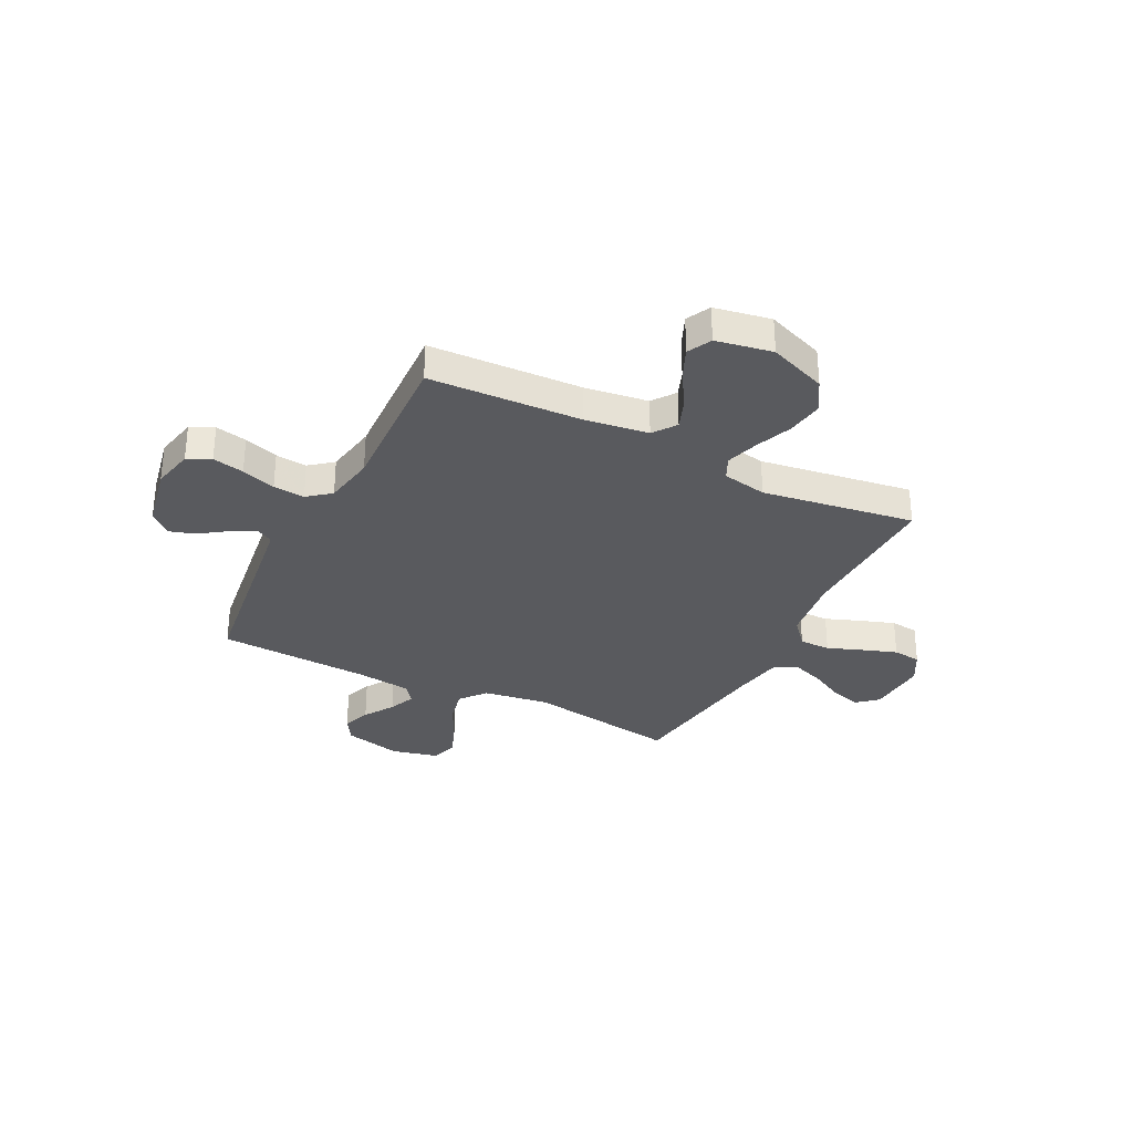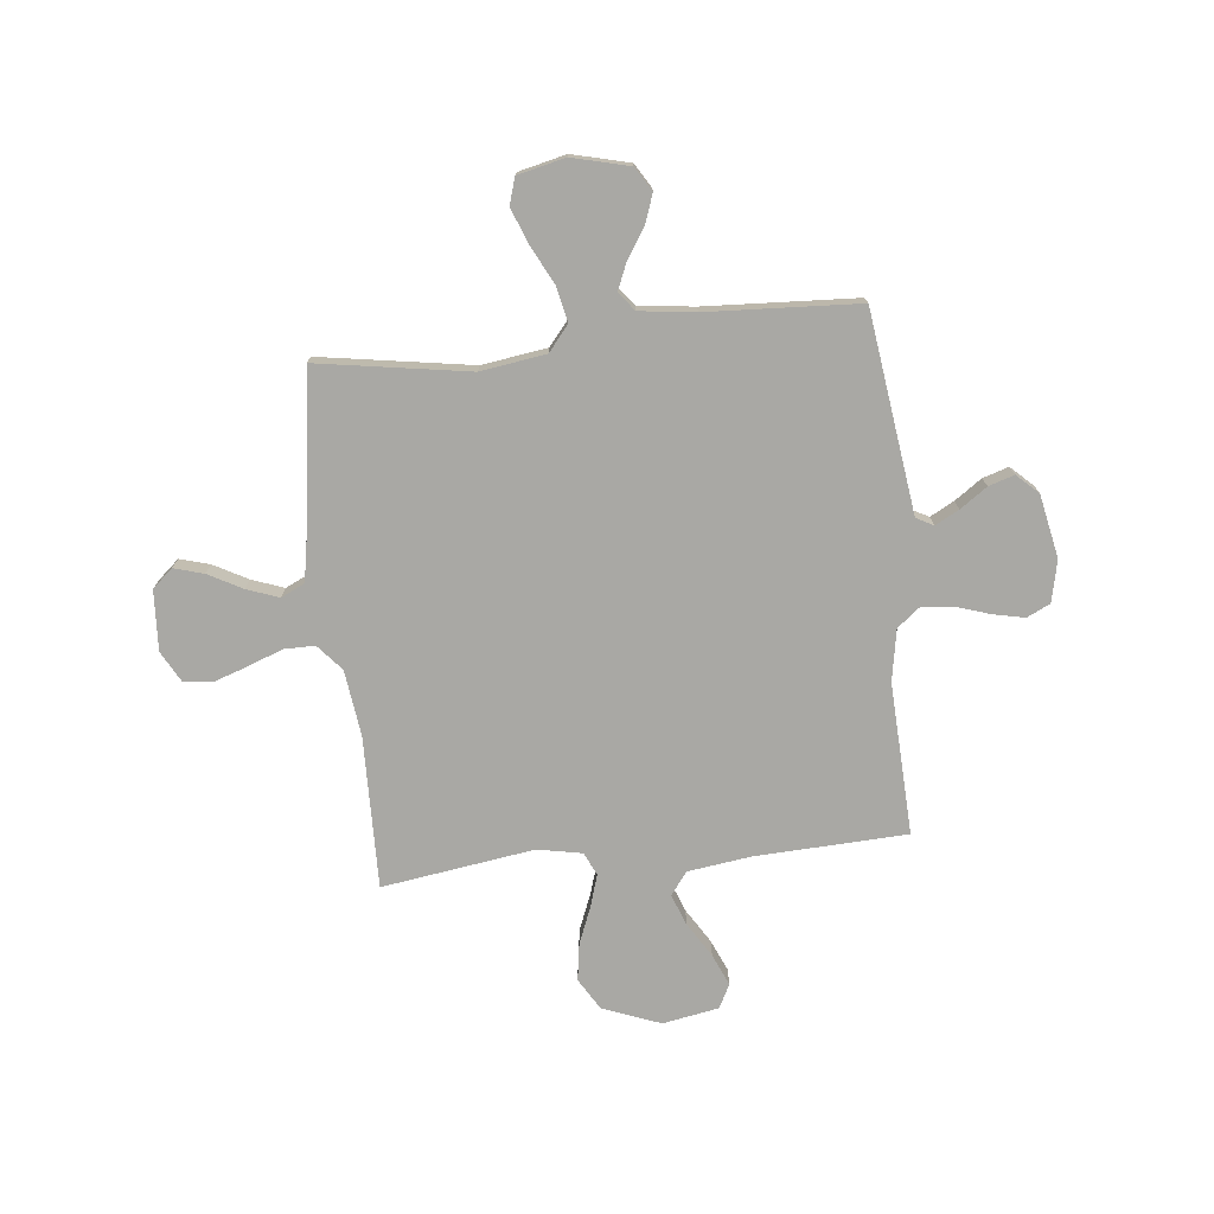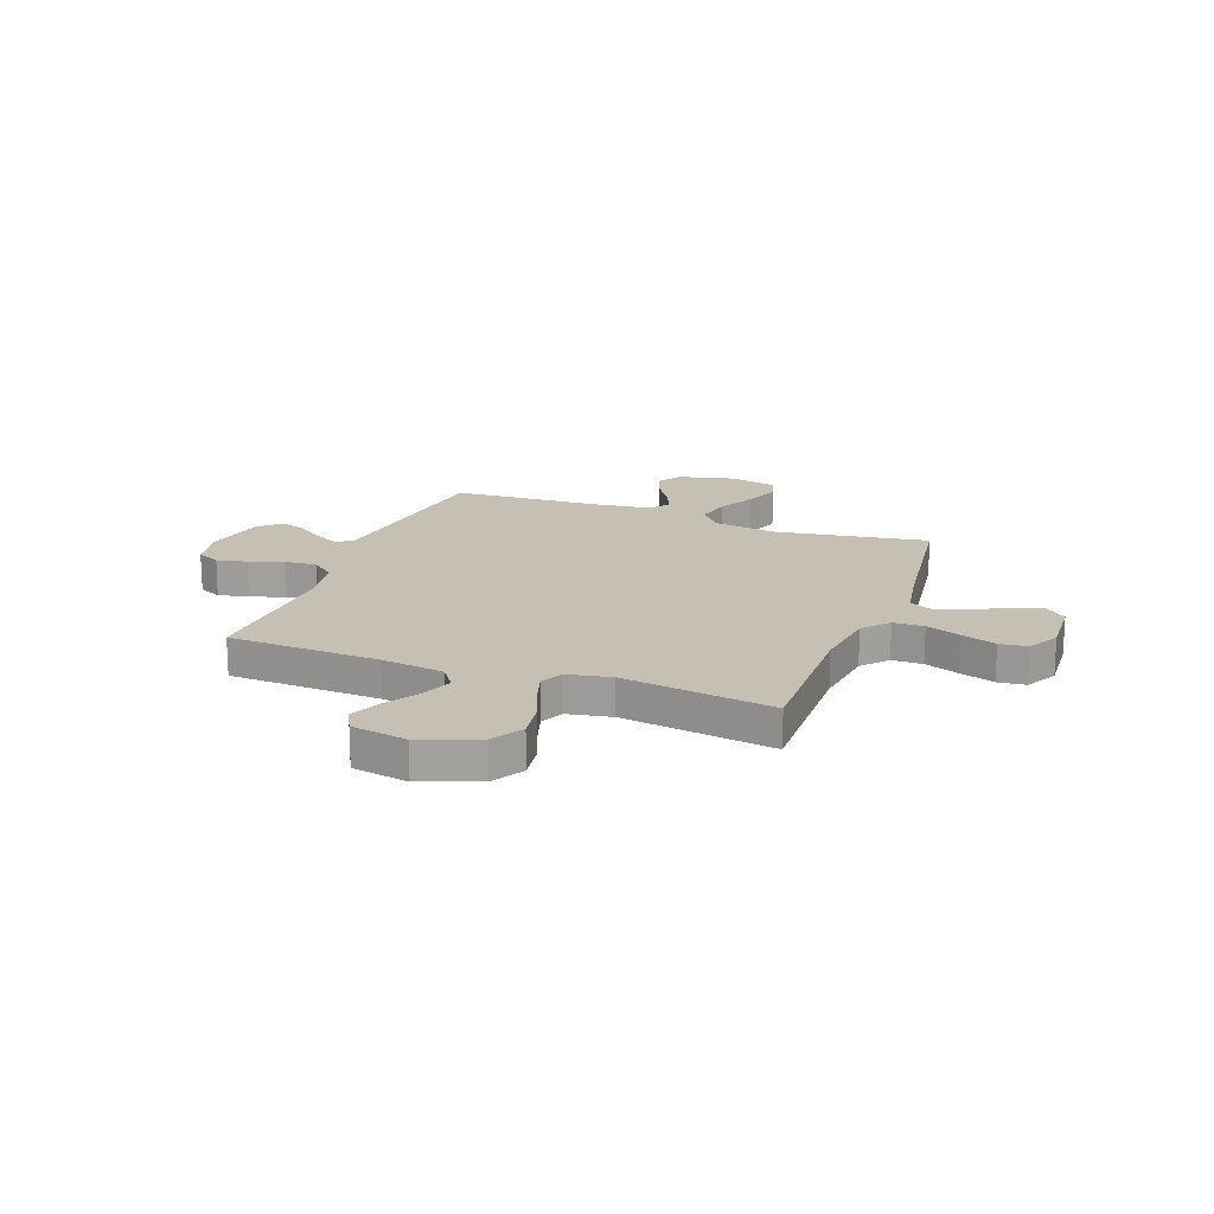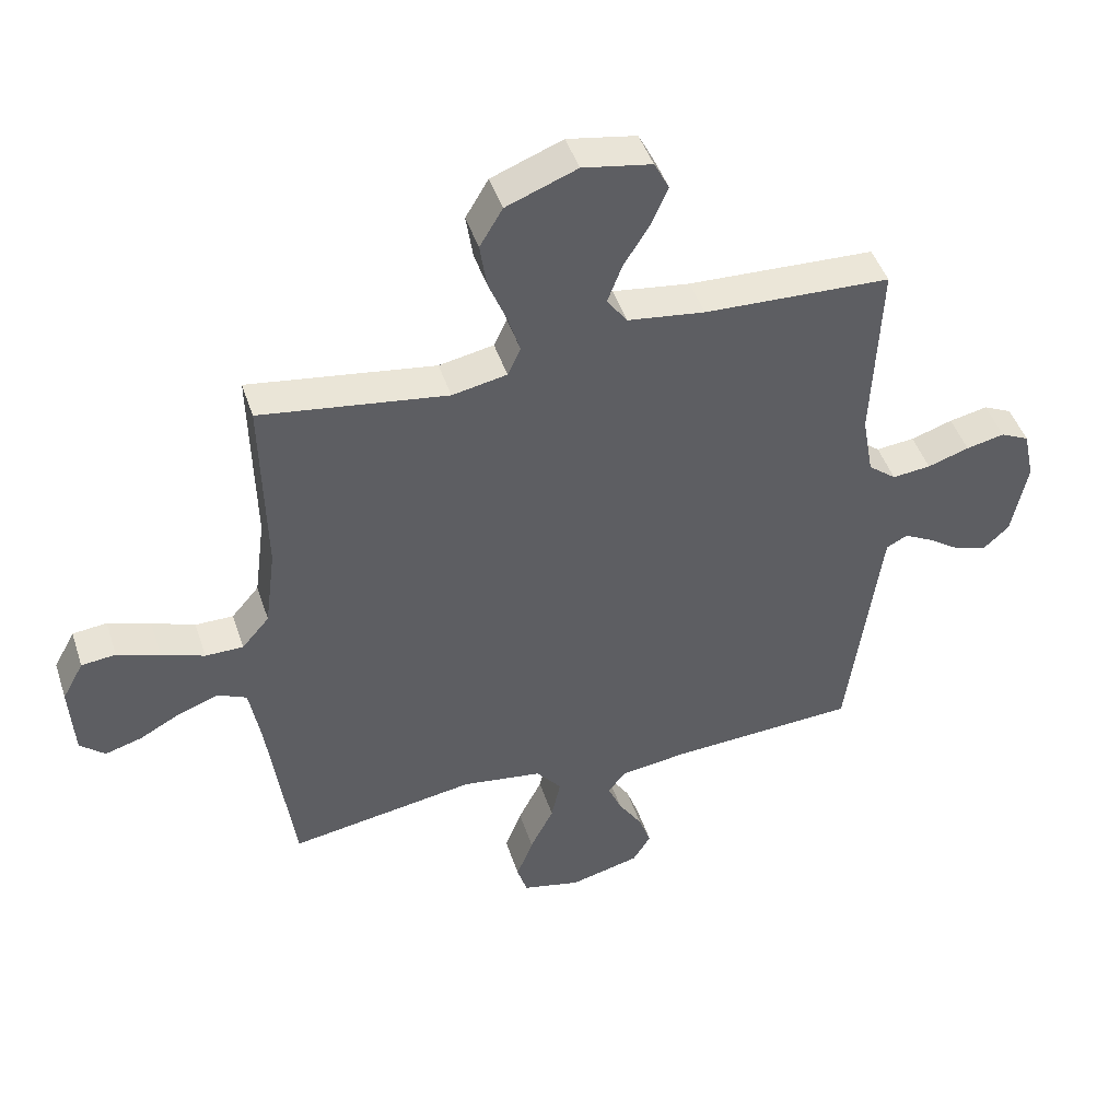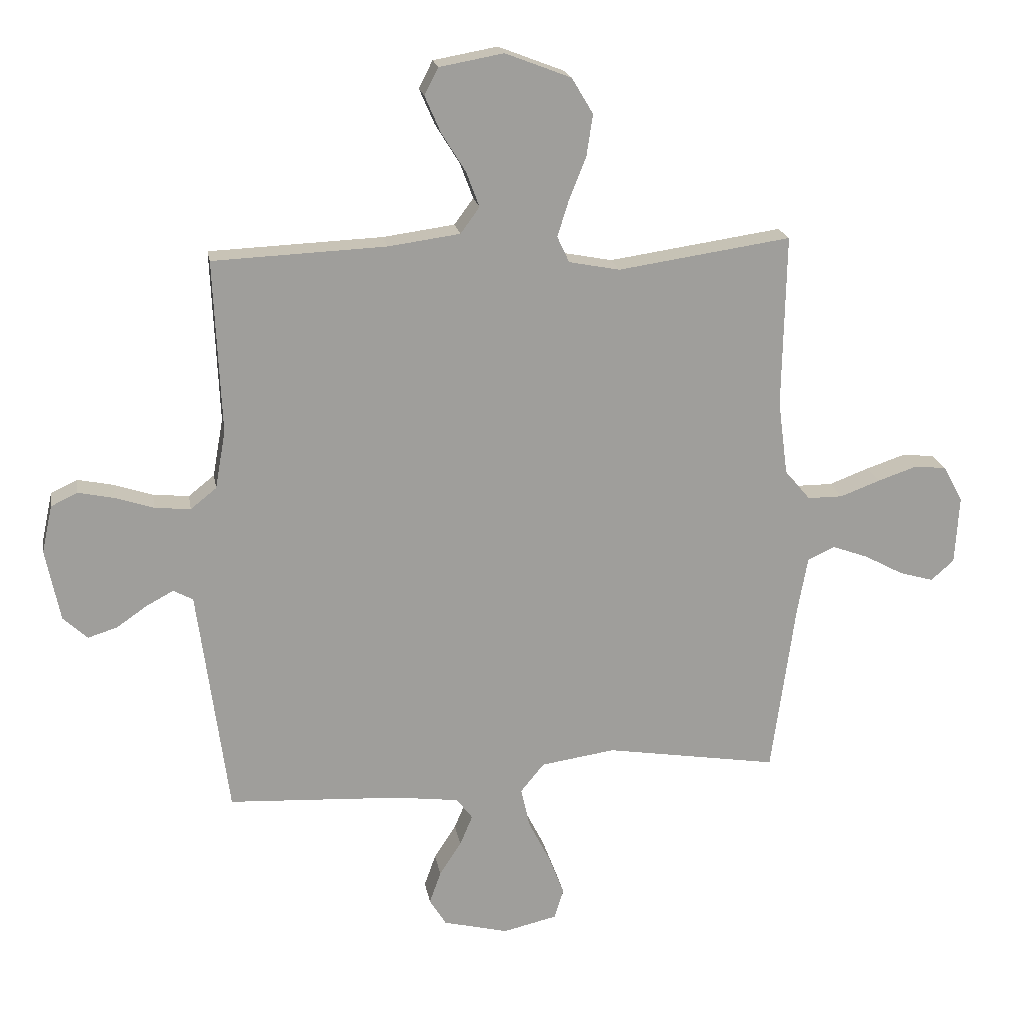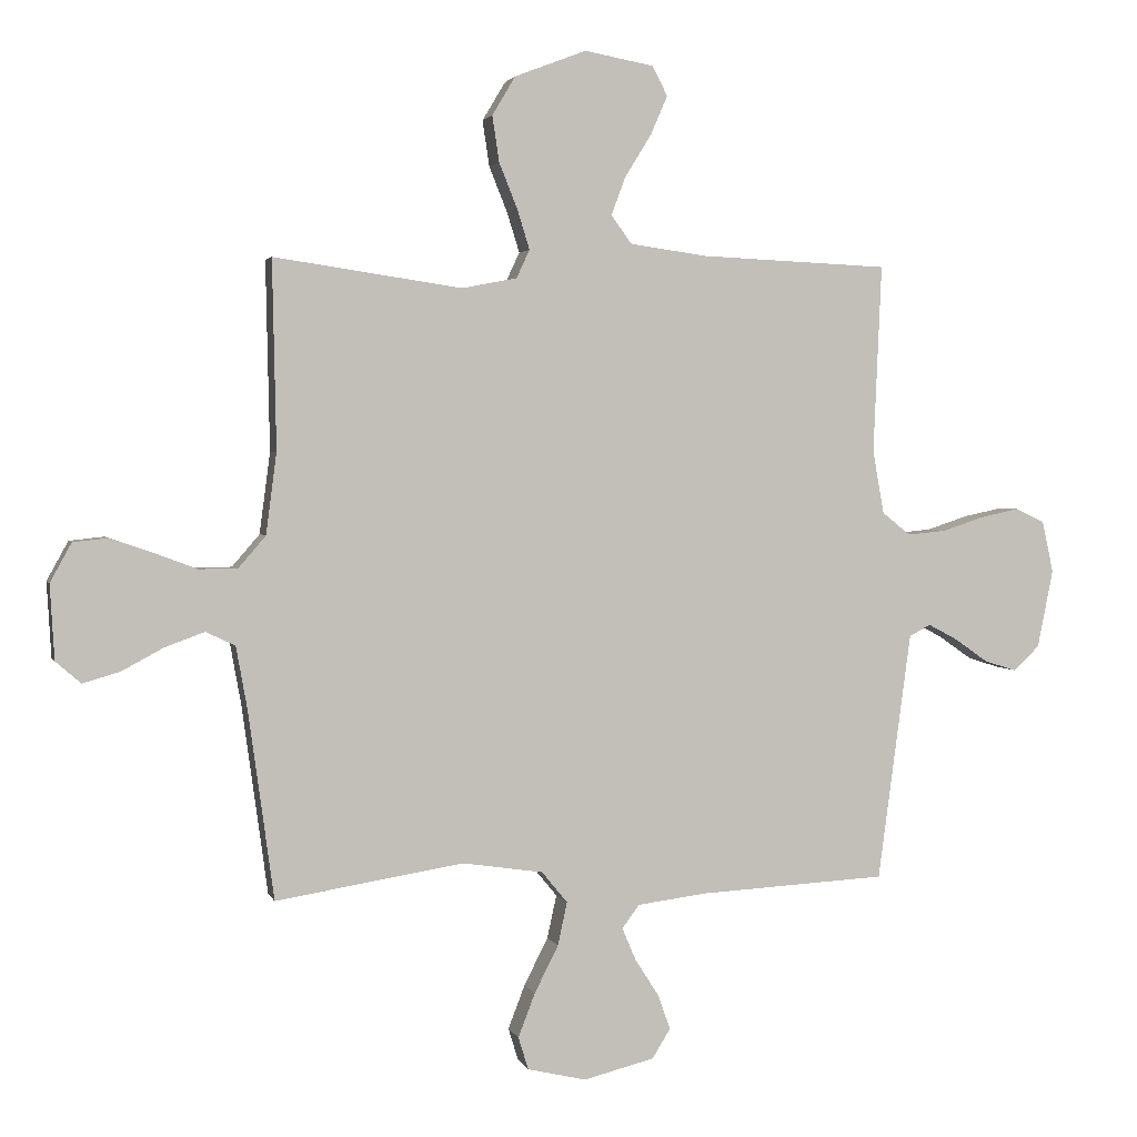
<metadata>
{"format":"obj","ext":"obj","renderer":"f3d","projection":"perspective","resolution":1024,"background":"white","views":[{"elev":-31.8,"azim":-26.7,"up":"+Y"},{"elev":-74.9,"azim":-173.9,"up":"+Y"},{"elev":18.1,"azim":20.5,"up":"+Y"},{"elev":45.8,"azim":162.1,"up":"+Z"},{"elev":19.5,"azim":-9.6,"up":"+Z"},{"elev":2.5,"azim":165.6,"up":"+Z"}]}
</metadata>
<code>
v 0.5 0.07 -0.5
v 0.2 0.07 -0.452
v 0.071 0.07 -0.471
v 0.03 0.07 -0.521
v 0.045 0.07 -0.59
v 0.083 0.07 -0.665
v 0.11 0.07 -0.735
v 0.094 0.07 -0.787
v 0 0.07 -0.809
v -0.113 0.07 -0.781
v -0.142 0.07 -0.734
v -0.122 0.07 -0.678
v -0.084 0.07 -0.619
v -0.062 0.07 -0.567
v -0.09 0.07 -0.53
v -0.2 0.07 -0.516
v -0.5 0.07 -0.5
v -0.54 0.07 -0.2
v -0.553 0.07 -0.104
v -0.587 0.07 -0.086
v -0.634 0.07 -0.111
v -0.687 0.07 -0.148
v -0.738 0.07 -0.164
v -0.78 0.07 -0.125
v -0.805 0.07 0
v -0.787 0.07 0.082
v -0.741 0.07 0.104
v -0.679 0.07 0.091
v -0.612 0.07 0.069
v -0.55 0.07 0.063
v -0.505 0.07 0.099
v -0.487 0.07 0.2
v -0.5 0.07 0.5
v -0.2 0.07 0.513
v -0.076 0.07 0.53
v -0.043 0.07 0.575
v -0.066 0.07 0.636
v -0.108 0.07 0.704
v -0.135 0.07 0.766
v -0.111 0.07 0.813
v 0 0.07 0.833
v 0.114 0.07 0.789
v 0.151 0.07 0.727
v 0.14 0.07 0.654
v 0.111 0.07 0.582
v 0.091 0.07 0.518
v 0.112 0.07 0.473
v 0.2 0.07 0.456
v 0.5 0.07 0.5
v 0.494 0.07 0.2
v 0.511 0.07 0.07
v 0.555 0.07 0.019
v 0.616 0.07 0.019
v 0.685 0.07 0.045
v 0.753 0.07 0.068
v 0.808 0.07 0.062
v 0.842 0.07 0
v 0.835 0.07 -0.119
v 0.795 0.07 -0.154
v 0.736 0.07 -0.137
v 0.669 0.07 -0.101
v 0.606 0.07 -0.078
v 0.559 0.07 -0.1
v 0.541 0.07 -0.2
v 0.5 0 -0.5
v 0.2 0 -0.452
v 0.071 0 -0.471
v 0.03 0 -0.521
v 0.045 0 -0.59
v 0.083 0 -0.665
v 0.11 0 -0.735
v 0.094 0 -0.787
v 0 0 -0.809
v -0.113 0 -0.781
v -0.142 0 -0.734
v -0.122 0 -0.678
v -0.084 0 -0.619
v -0.062 0 -0.567
v -0.09 0 -0.53
v -0.2 0 -0.516
v -0.5 0 -0.5
v -0.54 0 -0.2
v -0.553 0 -0.104
v -0.587 0 -0.086
v -0.634 0 -0.111
v -0.687 0 -0.148
v -0.738 0 -0.164
v -0.78 0 -0.125
v -0.805 0 0
v -0.787 0 0.082
v -0.741 0 0.104
v -0.679 0 0.091
v -0.612 0 0.069
v -0.55 0 0.063
v -0.505 0 0.099
v -0.487 0 0.2
v -0.5 0 0.5
v -0.2 0 0.513
v -0.076 0 0.53
v -0.043 0 0.575
v -0.066 0 0.636
v -0.108 0 0.704
v -0.135 0 0.766
v -0.111 0 0.813
v 0 0 0.833
v 0.114 0 0.789
v 0.151 0 0.727
v 0.14 0 0.654
v 0.111 0 0.582
v 0.091 0 0.518
v 0.112 0 0.473
v 0.2 0 0.456
v 0.5 0 0.5
v 0.494 0 0.2
v 0.511 0 0.07
v 0.555 0 0.019
v 0.616 0 0.019
v 0.685 0 0.045
v 0.753 0 0.068
v 0.808 0 0.062
v 0.842 0 0
v 0.835 0 -0.119
v 0.795 0 -0.154
v 0.736 0 -0.137
v 0.669 0 -0.101
v 0.606 0 -0.078
v 0.559 0 -0.1
v 0.541 0 -0.2
f 59 60 61
f 58 59 61
f 57 58 61
f 56 57 61
f 55 56 61
f 54 55 61
f 53 54 61
f 52 53 61 62
f 51 52 62 63
f 48 49 50
f 47 48 50 51
f 43 44 45
f 42 43 45
f 41 42 45
f 40 41 45
f 39 40 45
f 38 39 45
f 37 38 45
f 36 37 45 46
f 35 36 46 47
f 32 33 34
f 51 63 64
f 47 51 64
f 35 47 64
f 34 35 64
f 32 34 64
f 31 32 64
f 27 28 29
f 26 27 29
f 25 26 29
f 24 25 29
f 23 24 29
f 22 23 29
f 21 22 29
f 16 17 18
f 15 16 18 19
f 11 12 13
f 10 11 13
f 9 10 13
f 8 9 13
f 7 8 13
f 6 7 13
f 5 6 13
f 4 5 13 14
f 3 4 14 15
f 64 1 2
f 31 64 2
f 30 31 2
f 20 21 29 30
f 19 20 30 2
f 3 15 19
f 2 3 19
f 125 124 123
f 125 123 122
f 125 122 121
f 125 121 120
f 125 120 119
f 125 119 118
f 125 118 117
f 126 125 117 116
f 127 126 116 115
f 114 113 112
f 115 114 112 111
f 109 108 107
f 109 107 106
f 109 106 105
f 109 105 104
f 109 104 103
f 109 103 102
f 109 102 101
f 110 109 101 100
f 111 110 100 99
f 98 97 96
f 128 127 115
f 128 115 111
f 128 111 99
f 128 99 98
f 128 98 96
f 128 96 95
f 93 92 91
f 93 91 90
f 93 90 89
f 93 89 88
f 93 88 87
f 93 87 86
f 93 86 85
f 82 81 80
f 83 82 80 79
f 77 76 75
f 77 75 74
f 77 74 73
f 77 73 72
f 77 72 71
f 77 71 70
f 77 70 69
f 78 77 69 68
f 79 78 68 67
f 66 65 128
f 66 128 95
f 66 95 94
f 94 93 85 84
f 66 94 84 83
f 83 79 67
f 83 67 66
f 1 65 66 2
f 2 66 67 3
f 3 67 68 4
f 4 68 69 5
f 5 69 70 6
f 6 70 71 7
f 7 71 72 8
f 8 72 73 9
f 9 73 74 10
f 10 74 75 11
f 11 75 76 12
f 12 76 77 13
f 13 77 78 14
f 14 78 79 15
f 15 79 80 16
f 16 80 81 17
f 17 81 82 18
f 18 82 83 19
f 19 83 84 20
f 20 84 85 21
f 21 85 86 22
f 22 86 87 23
f 23 87 88 24
f 24 88 89 25
f 25 89 90 26
f 26 90 91 27
f 27 91 92 28
f 28 92 93 29
f 29 93 94 30
f 30 94 95 31
f 31 95 96 32
f 32 96 97 33
f 33 97 98 34
f 34 98 99 35
f 35 99 100 36
f 36 100 101 37
f 37 101 102 38
f 38 102 103 39
f 39 103 104 40
f 40 104 105 41
f 41 105 106 42
f 42 106 107 43
f 43 107 108 44
f 44 108 109 45
f 45 109 110 46
f 46 110 111 47
f 47 111 112 48
f 48 112 113 49
f 49 113 114 50
f 50 114 115 51
f 51 115 116 52
f 52 116 117 53
f 53 117 118 54
f 54 118 119 55
f 55 119 120 56
f 56 120 121 57
f 57 121 122 58
f 58 122 123 59
f 59 123 124 60
f 60 124 125 61
f 61 125 126 62
f 62 126 127 63
f 63 127 128 64
f 64 128 65 1

</code>
